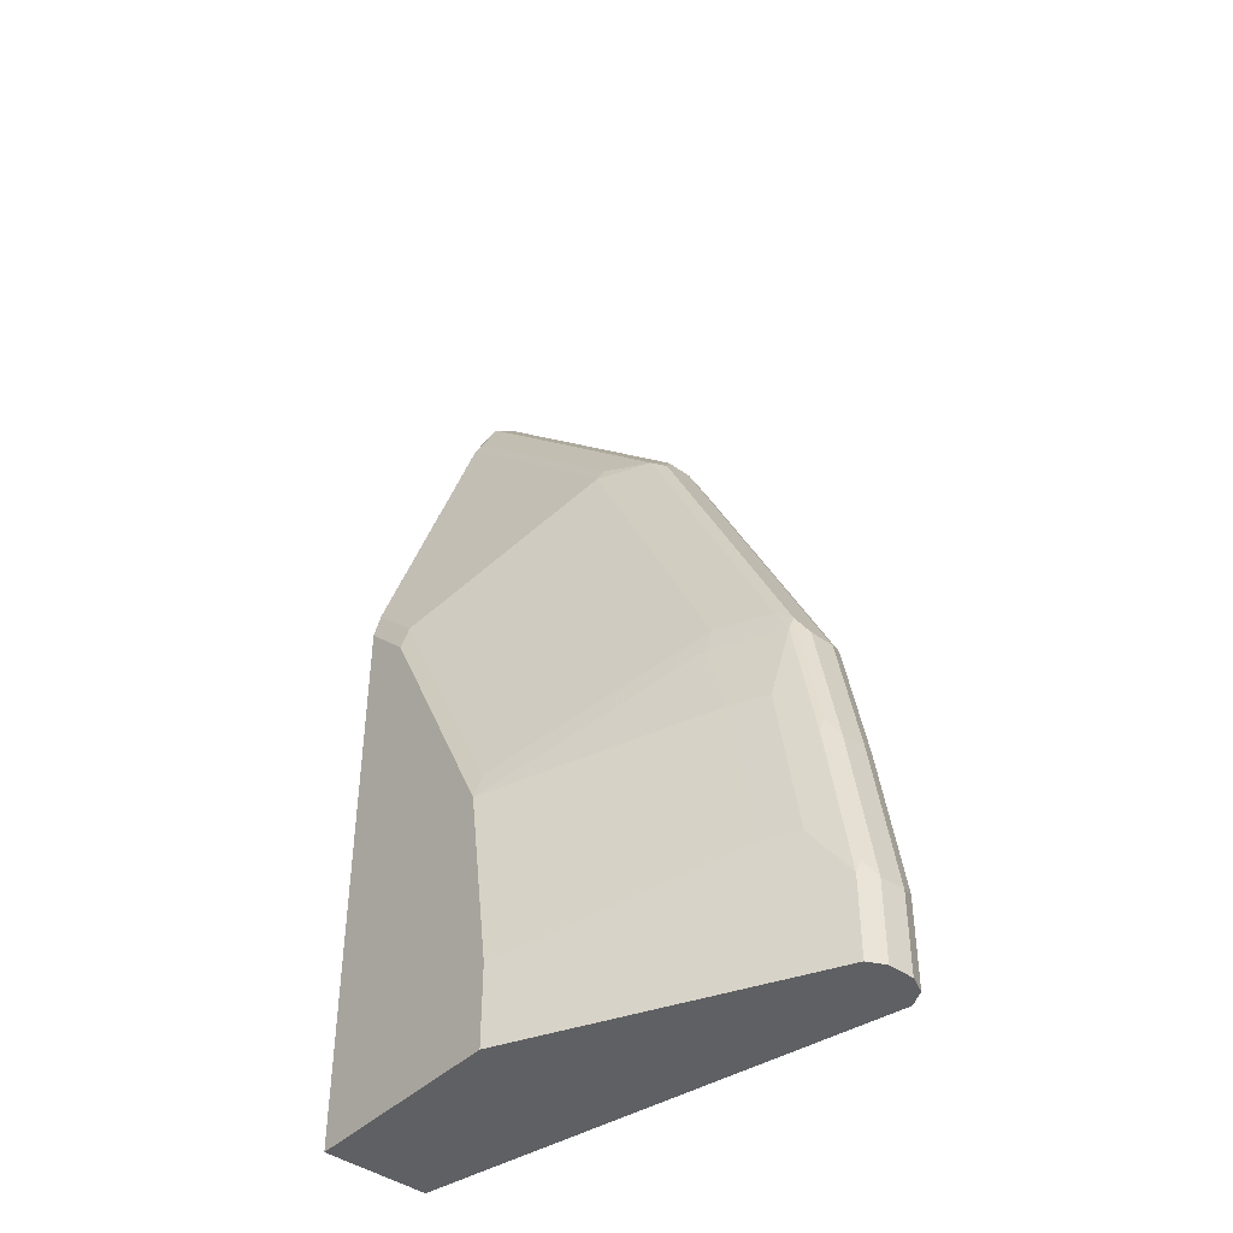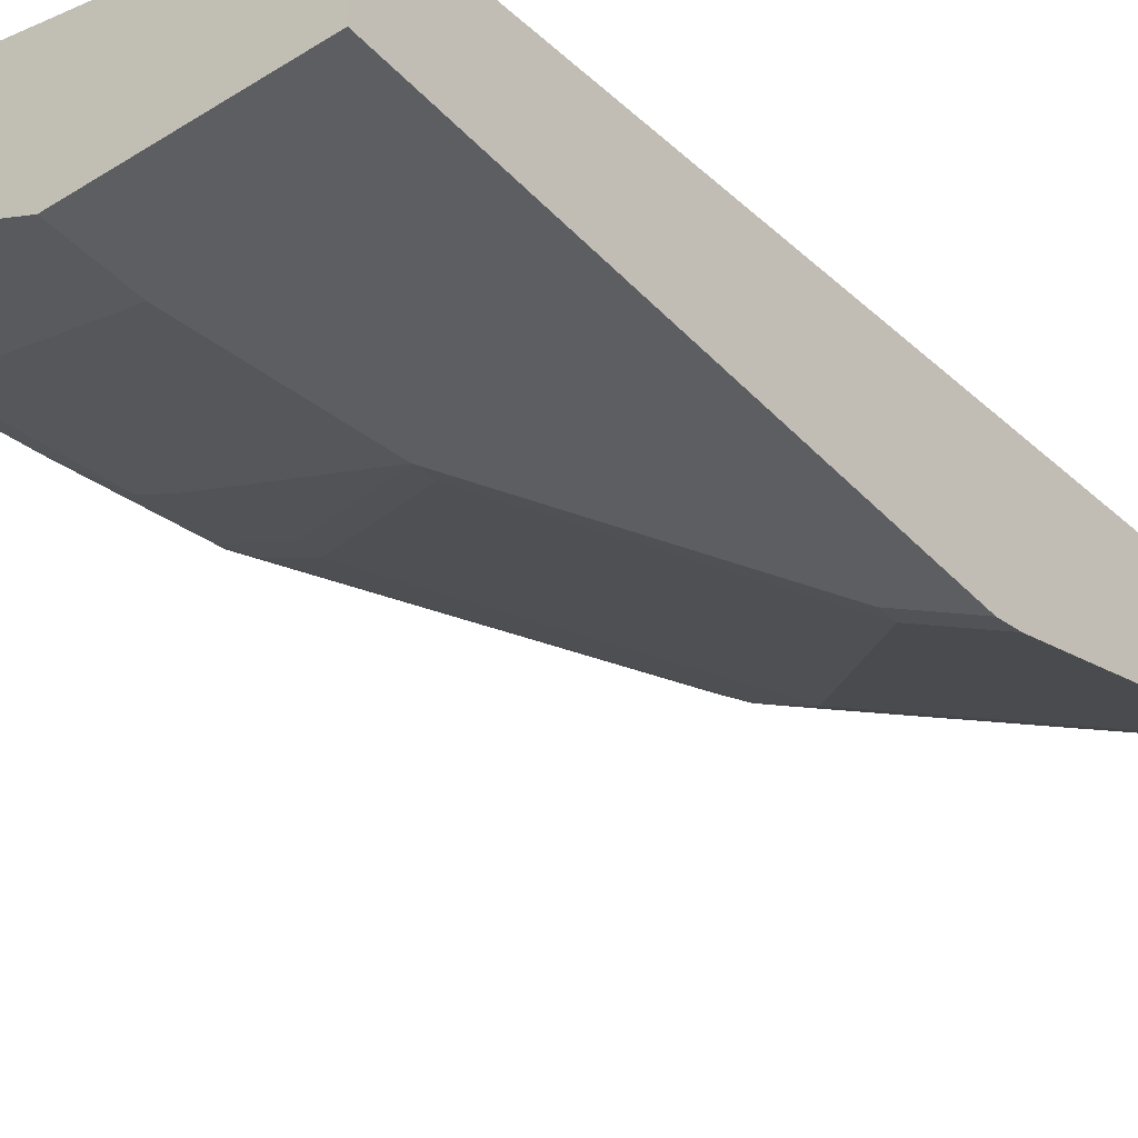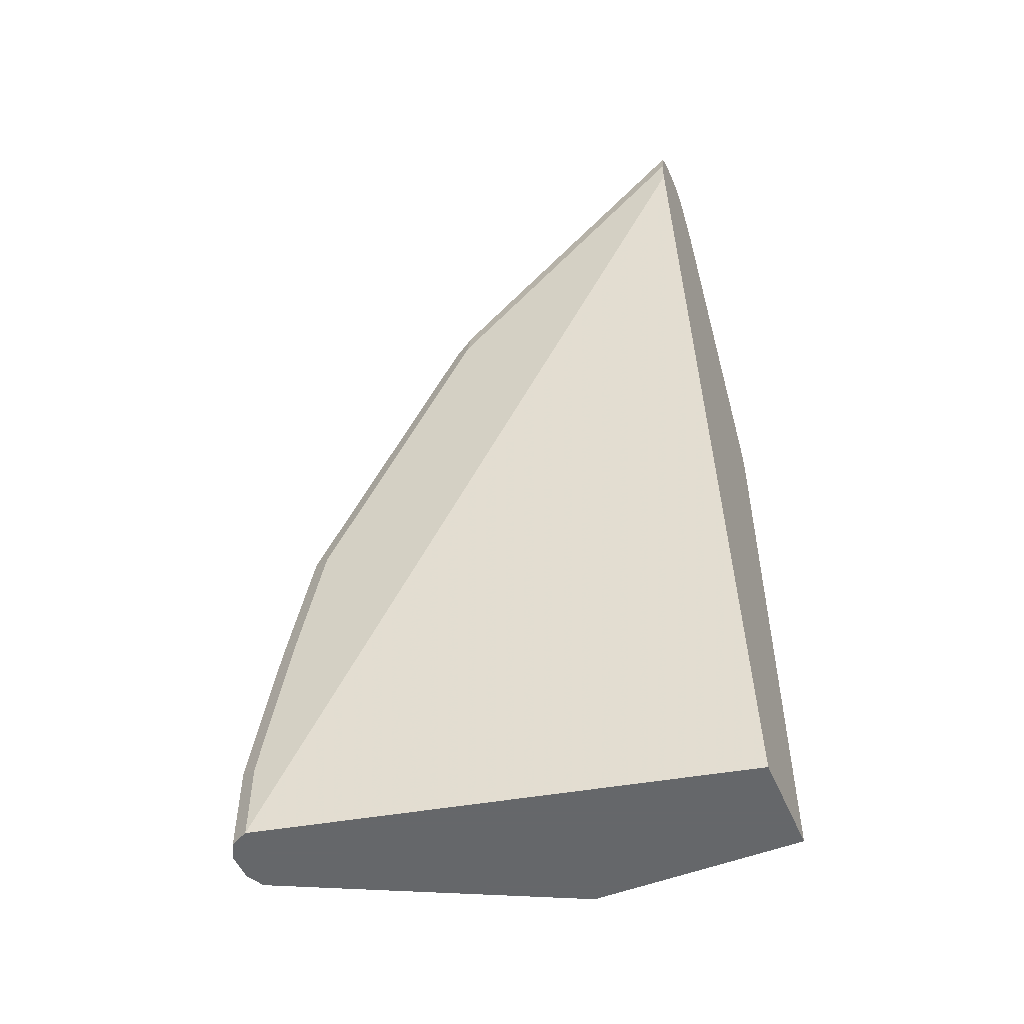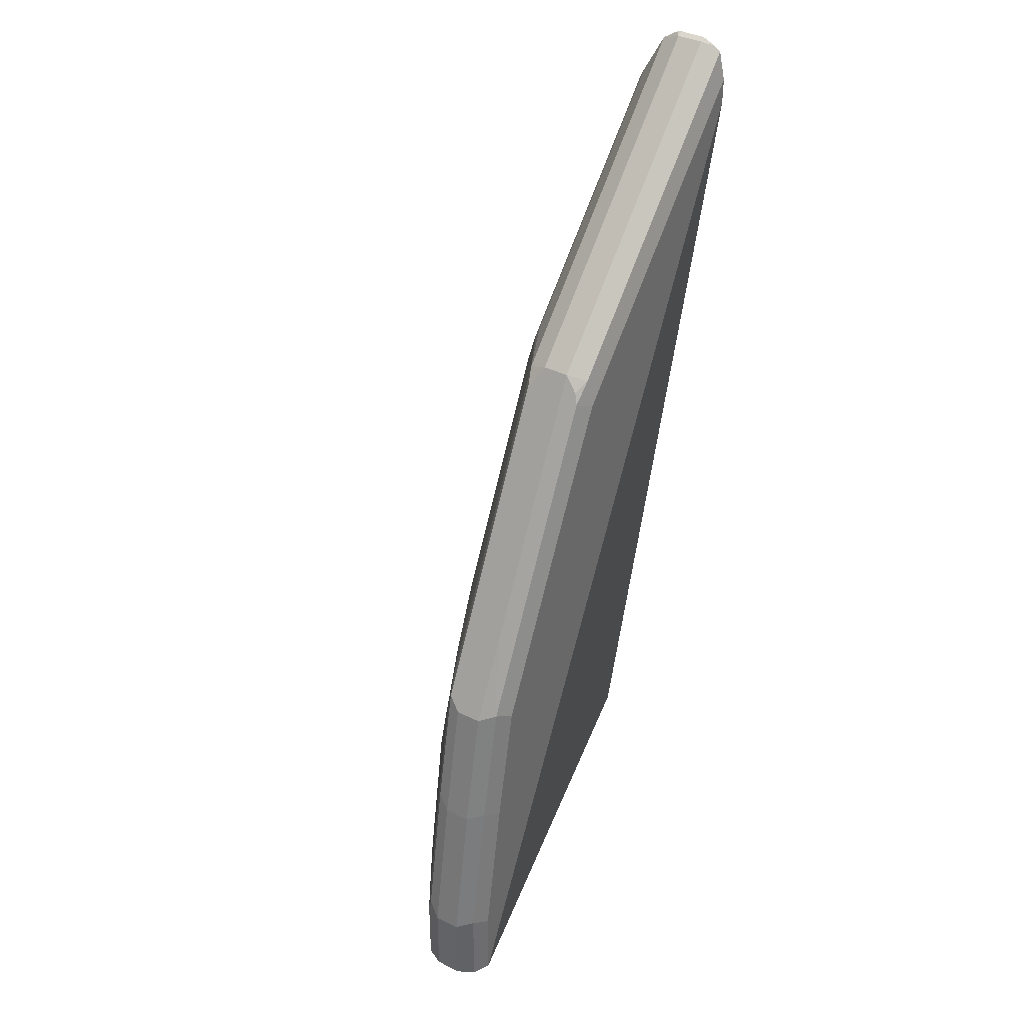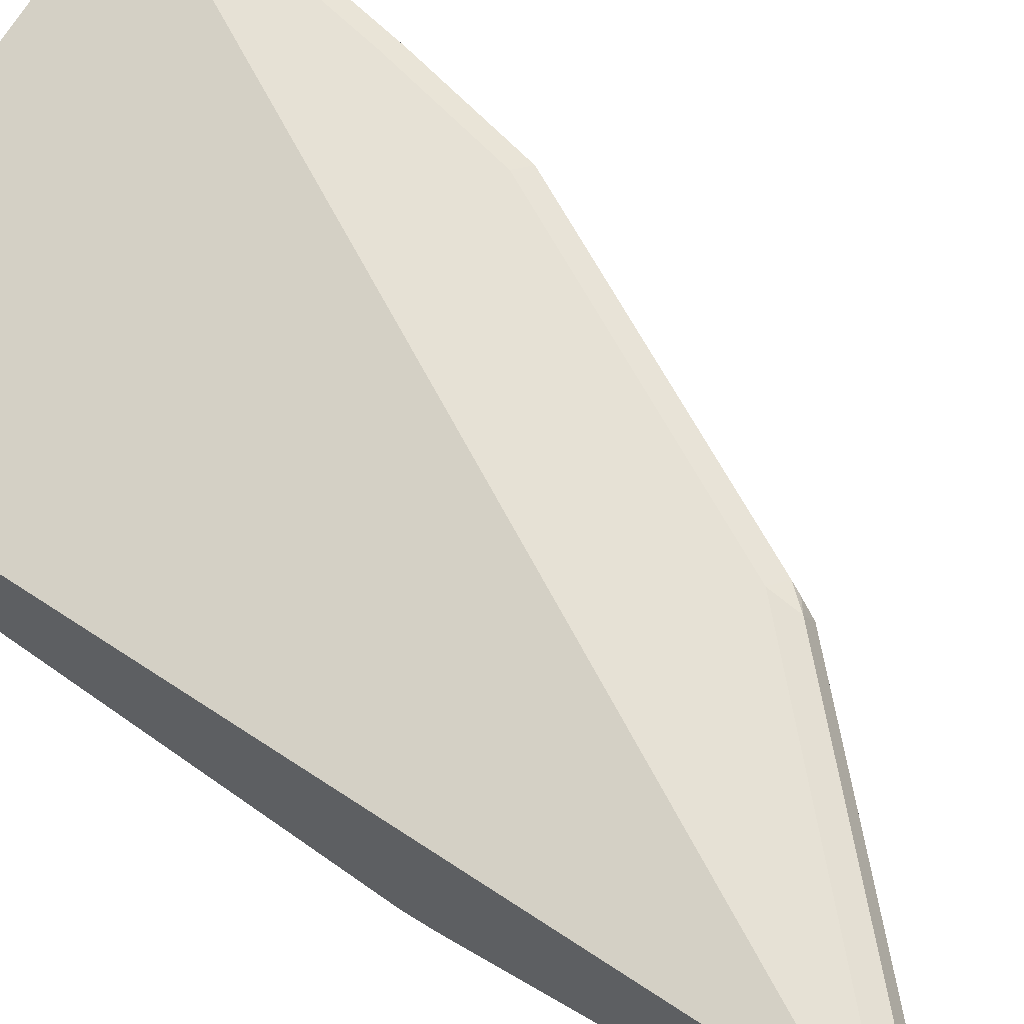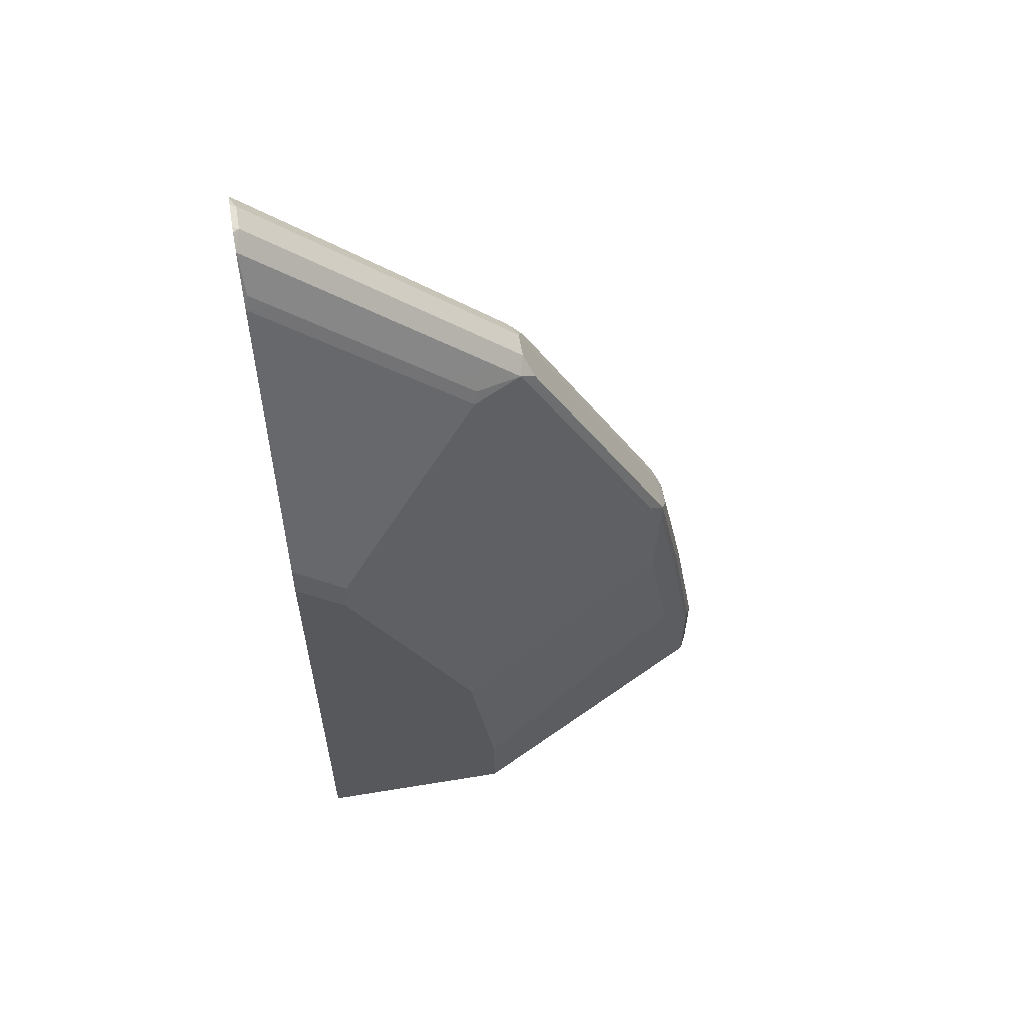
<metadata>
{"format":"obj","ext":"obj","renderer":"f3d","projection":"perspective","resolution":1024,"background":"white","views":[{"elev":-42.7,"azim":49.2,"up":"+Z"},{"elev":-39.1,"azim":-142.2,"up":"+Y"},{"elev":-52.0,"azim":-157.1,"up":"+Z"},{"elev":38.7,"azim":121.9,"up":"+Z"},{"elev":64.8,"azim":-54.4,"up":"+Y"},{"elev":59.7,"azim":-9.6,"up":"+Z"}]}
</metadata>
<code>
v 0.5772 -0.04257 0.7969
v 0.5772 -0.02128 0.7969
v 0.5772 -0.04652 0.7959
v 0.5818 -0.04257 0.7946
v 0.5818 -0.02128 0.7946
v 0.5772 -0.01093 0.7917
v 0.5772 -0.05844 0.7877
v 0.5774 -0.05854 0.7875
v 0.6031 -0.04257 0.7733
v 0.6031 -0.02128 0.7733
v 0.596 -0.005334 0.7689
v 0.5772 -0.005334 0.7876
v 0.5772 -0.05857 0.7875
v 0.58 -0.0745 0.7556
v 0.6199 -0.05854 0.7449
v 0.6882 -0.04257 0.6882
v 0.6173 -0.005334 0.7476
v 0.6882 -0.02128 0.6882
v 0.596 -0 0.7449
v 0.5772 -0 0.7637
v 0.5772 -0.07985 0.7449
v 0.5774 -0.07982 0.7449
v 0.6013 -0.0745 0.7343
v 0.729 -0.0745 0.6066
v 0.7689 -0.05854 0.596
v 0.7521 -0.04257 0.6243
v 0.7024 -0.005334 0.6625
v 0.7521 -0.02128 0.6243
v 0.745 -0 0.596
v 0.5772 -0 0.7424
v 0.5772 -0.1649 0.4897
v 0.7264 -0.07982 0.596
v 0.5774 -0.1649 0.4895
v 0.5987 -0.1649 0.4682
v 0.7503 -0.0745 0.5852
v 0.7902 -0.05854 0.5746
v 0.7946 -0.04257 0.5817
v 0.7662 -0.005334 0.5986
v 0.7946 -0.02128 0.5817
v 0.7875 -0 0.5534
v 0.9578 0 -0.001609
v 0.5772 -0.08514 -0.001609
v 0.5772 -0.1653 0.4882
v 0.7476 -0.07982 0.5746
v 0.5772 -0.1703 0.4657
v 0.6173 -0.1703 0.4256
v 0.6199 -0.1649 0.4469
v 0.8035 -0.05322 0.564
v 0.8114 -0.05854 0.5321
v 0.8247 -0.05322 0.5215
v 0.8886 -0.05322 0.3938
v 0.7875 -0.005334 0.5773
v 0.8194 -0.01065 0.5268
v 0.8017 -0.0071 0.5605
v 0.7981 -0.01065 0.5693
v 0.901 -0.02128 0.369
v 0.8726 -0 0.3832
v 0.9578 -0 0.06389
v 0.972 -0.0071 -0.001609
v 0.5772 -0.1703 -0.001609
v 0.7689 -0.07982 0.5321
v 0.6385 -0.1703 0.3832
v 0.6838 -0.1649 0.3193
v 0.9179 -0.05854 0.3193
v 0.9294 -0.04257 0.3122
v 0.901 -0.04257 0.369
v 0.9312 -0.05322 0.3086
v 0.9258 -0.01065 0.314
v 0.9081 -0.0071 0.3477
v 0.9294 -0.02128 0.3122
v 0.9152 -0 0.298
v 0.972 -0.0071 0.07101
v 0.9365 -0 0.1916
v 0.9791 -0.02128 -0.001609
v 0.745 -0.1703 -0.001609
v 0.8753 -0.07982 0.3193
v 0.7024 -0.1703 0.2555
v 0.7264 -0.1649 0.2341
v 0.901 -0.07095 0.298
v 0.9294 -0.05677 0.298
v 0.9365 -0.04257 0.298
v 0.9524 -0.05322 0.2022
v 0.9365 -0.02128 0.298
v 0.9294 -0.0071 0.3051
v 0.9791 -0.02128 0.06389
v 0.9507 -0.0071 0.1987
v 0.9791 -0.04257 -0.001609
v 0.7461 -0.1697 -0.001609
v 0.745 -0.1703 0.06389
v 0.7237 -0.1703 0.2129
v 0.8726 -0.08514 0.298
v 0.8868 -0.07805 0.298
v 0.9223 -0.07095 0.2341
v 0.9507 -0.05677 0.1916
v 0.9578 -0.04257 0.1916
v 0.9737 -0.05322 0.07452
v 0.9791 -0.04257 0.06389
v 0.9578 -0.02128 0.1916
v 0.9725 -0.05569 -0.001609
v 0.7734 -0.1561 -0.001609
v 0.7734 -0.1561 0.06389
v 0.9294 -0.07805 0.1065
v 0.9152 -0.08514 0.1065
v 0.8939 -0.08514 0.2341
v 0.9081 -0.07805 0.2341
v 0.9436 -0.07095 0.1065
v 0.972 -0.05677 0.06389
v 0.972 -0.05677 -0.001609
v 0.9436 -0.07095 -0.001609
f 59 85 74
f 56 66 65
f 56 65 70
f 56 70 68
f 57 69 84
f 58 73 86
f 58 86 72
f 59 72 85
f 61 63 76
f 67 80 94
f 62 77 63
f 63 77 90
f 63 90 78
f 63 78 76
f 64 76 79
f 64 79 80
f 64 80 67
f 65 67 81
f 65 81 83
f 65 83 70
f 54 69 57
f 61 76 64
f 53 69 54
f 41 99 108
f 52 55 54
f 67 94 82
f 41 108 109
f 41 109 100
f 41 100 88
f 41 88 75
f 41 75 60
f 41 60 42
f 44 47 63
f 44 63 61
f 45 60 75
f 45 75 89
f 53 68 69
f 45 89 90
f 45 77 62
f 45 62 46
f 46 62 47
f 47 62 63
f 49 61 64
f 49 64 51
f 49 51 50
f 51 65 66
f 51 66 56
f 51 64 67
f 51 67 65
f 45 90 77
f 67 82 95
f 83 86 84
f 68 70 83
f 88 101 89
f 89 101 106
f 89 106 102
f 89 102 103
f 89 103 90
f 90 104 91
f 90 103 104
f 91 104 105
f 91 105 92
f 93 105 102
f 93 102 106
f 93 106 94
f 94 106 107
f 96 107 97
f 97 107 99
f 99 107 108
f 100 109 106
f 100 106 101
f 102 105 104
f 102 104 103
f 106 109 108
f 106 108 107
f 41 87 99
f 88 100 101
f 87 97 99
f 85 95 97
f 85 98 95
f 68 83 84
f 68 84 69
f 71 84 86
f 71 86 73
f 72 86 85
f 74 85 97
f 74 97 87
f 75 88 89
f 76 78 90
f 76 90 91
f 76 91 92
f 67 95 81
f 76 92 79
f 79 105 93
f 79 93 80
f 80 93 94
f 81 95 98
f 81 98 83
f 82 94 107
f 82 107 96
f 82 96 97
f 82 97 95
f 83 98 86
f 85 86 98
f 79 92 105
f 41 74 87
f 57 84 71
f 41 72 59
f 7 13 8
f 8 13 14
f 8 14 23
f 8 23 15
f 9 15 16
f 9 16 18
f 9 18 10
f 10 18 17
f 11 17 19
f 11 19 20
f 11 20 12
f 13 21 14
f 14 21 22
f 14 22 23
f 15 23 24
f 15 24 25
f 15 25 16
f 16 25 26
f 16 26 28
f 16 28 18
f 17 18 27
f 17 27 19
f 18 28 38
f 5 11 6
f 18 38 27
f 5 17 11
f 4 10 5
f 41 59 74
f 1 2 6
f 1 6 12
f 1 12 20
f 1 20 30
f 1 30 42
f 1 42 60
f 1 60 45
f 1 45 43
f 1 43 31
f 1 31 21
f 1 21 13
f 1 13 7
f 1 7 3
f 1 3 4
f 1 4 5
f 1 5 2
f 2 5 6
f 3 7 8
f 3 8 4
f 4 8 15
f 4 15 9
f 4 9 10
f 5 10 17
f 19 27 29
f 6 11 12
f 19 40 57
f 33 43 45
f 33 45 34
f 34 45 46
f 34 46 47
f 35 44 36
f 36 48 37
f 36 44 61
f 36 61 49
f 36 49 50
f 37 48 50
f 37 50 51
f 32 47 44
f 37 51 39
f 38 52 40
f 39 53 54
f 39 54 55
f 39 55 52
f 39 51 56
f 39 56 68
f 39 68 53
f 40 52 54
f 40 54 57
f 19 29 40
f 41 58 72
f 38 39 52
f 32 34 47
f 36 50 48
f 19 71 73
f 19 57 71
f 31 43 33
f 19 73 58
f 19 58 41
f 19 41 30
f 19 30 20
f 21 31 22
f 22 32 24
f 22 31 33
f 22 33 34
f 22 34 32
f 24 32 44
f 22 24 23
f 24 35 25
f 30 41 42
f 24 44 35
f 28 39 38
f 27 38 29
f 26 39 28
f 29 38 40
f 25 37 26
f 25 36 37
f 25 35 36
f 26 37 39

</code>
